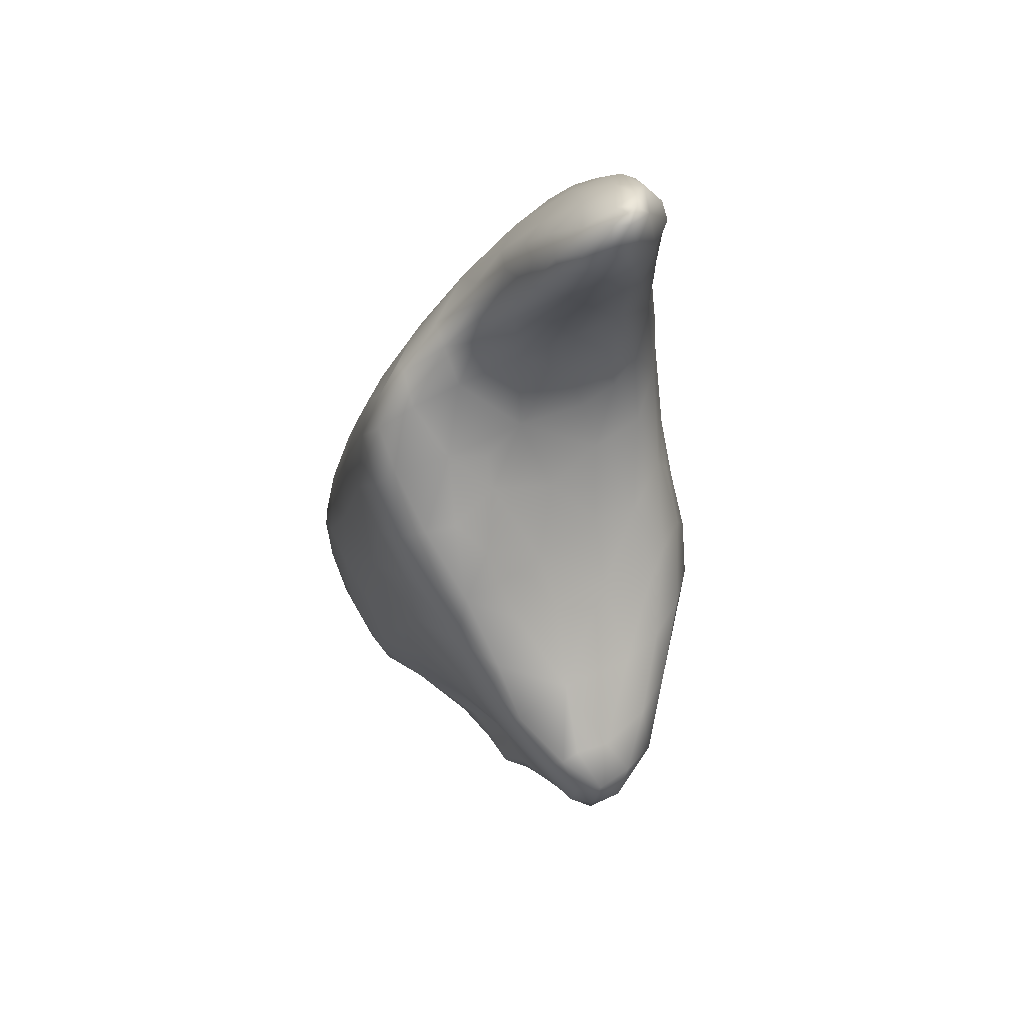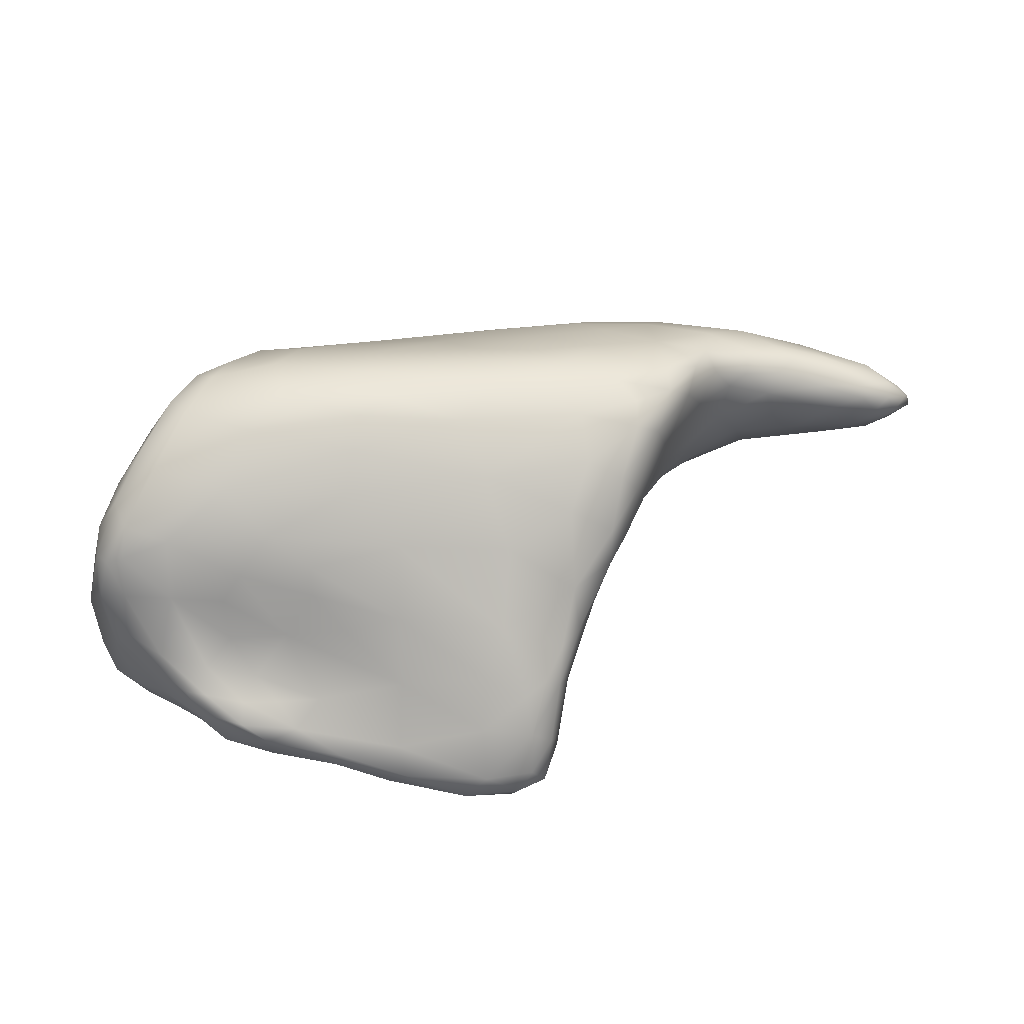
<metadata>
{"format":"obj","ext":"obj","renderer":"f3d","projection":"perspective","resolution":1024,"background":"white","views":[{"elev":-0.7,"azim":-97.5,"up":"+Z"},{"elev":57.0,"azim":-172.9,"up":"+Y"}]}
</metadata>
<code>
o 978
v 11.49 6.746 3.995
v 11.41 6.711 4.026
v 11.4 6.756 4.013
v 11.54 6.719 4.014
v 11.64 6.751 4.006
v 11.73 6.724 4.043
v 11.46 6.788 4.013
v 11.6 6.775 4.007
v 11.73 6.773 4.016
v 11.62 6.815 4.043
v 11.47 6.852 4.076
v 11.72 6.797 4.022
v 11.47 6.678 4.057
v 11.59 6.677 4.08
v 11.36 6.751 4.044
v 11.85 6.776 4.023
v 11.38 6.788 4.036
v 11.93 6.791 4.031
v 11.92 6.738 4.073
v 11.85 6.809 4.027
v 11.38 6.846 4.081
v 11.98 6.824 4.058
v 11.8 6.829 4.049
v 11.9 6.846 4.036
v 11.94 6.847 4.044
v 11.41 6.657 4.106
v 11.37 6.701 4.073
v 11.35 6.817 4.089
v 11.99 6.778 4.072
v 11.9 6.861 4.074
v 12.01 6.868 4.079
v 11.97 6.869 4.076
v 11.58 6.643 4.137
v 11.34 6.744 4.12
v 11.9 6.665 4.135
v 11.34 6.794 4.106
v 12.07 6.803 4.109
v 11.77 6.854 4.101
v 11.62 6.891 4.129
v 11.84 6.853 4.087
v 12.07 6.867 4.116
v 11.4 6.897 4.127
v 12.05 6.91 4.124
v 11.37 6.675 4.171
v 12.02 6.692 4.126
v 12.04 6.74 4.11
v 11.35 6.891 4.163
v 11.47 6.915 4.145
v 11.97 6.895 4.12
v 11.74 6.661 4.126
v 12.12 6.765 4.141
v 11.33 6.815 4.219
v 11.89 6.88 4.12
v 11.37 6.908 4.158
v 12.04 6.998 4.193
v 11.41 6.633 4.229
v 12.11 6.71 4.149
v 12.18 6.745 4.171
v 12.16 6.857 4.165
v 11.84 6.944 4.174
v 12.12 6.923 4.154
v 11.93 6.934 4.161
v 11.51 6.626 4.22
v 11.85 6.637 4.167
v 11.78 6.627 4.182
v 11.96 6.627 4.192
v 12.07 6.665 4.171
v 12.15 6.695 4.177
v 12.17 6.979 4.195
v 11.64 6.982 4.21
v 11.73 6.958 4.186
v 12.12 6.993 4.189
v 11.67 6.629 4.211
v 12.07 6.634 4.208
v 12.15 6.67 4.21
v 12.19 6.728 4.198
v 12.2 6.802 4.197
v 12.21 6.905 4.223
v 11.32 6.933 4.257
v 12.18 6.953 4.208
v 11.35 6.938 4.214
v 11.95 6.994 4.199
v 11.45 6.969 4.217
v 12.13 7.058 4.227
v 11.81 6.634 4.246
v 12.22 6.764 4.251
v 11.35 6.706 4.26
v 12.21 6.81 4.229
v 11.79 7.008 4.222
v 12.16 7.042 4.226
v 12.18 7.028 4.245
v 12.02 6.62 4.221
v 11.91 6.628 4.226
v 11.41 6.606 4.361
v 11.38 6.649 4.306
v 11.46 6.601 4.321
v 11.59 6.6 4.336
v 11.65 6.624 4.275
v 11.73 6.635 4.257
v 12.08 6.638 4.228
v 12.19 6.713 4.253
v 11.3 6.901 4.335
v 11.92 7.035 4.23
v 12.05 7.082 4.255
v 12.13 7.093 4.272
v 12.15 6.672 4.24
v 12.22 6.869 4.253
v 12.21 6.942 4.29
v 11.34 7 4.298
v 11.46 7.059 4.33
v 11.8 7.047 4.254
v 11.65 7.069 4.303
v 11.9 6.642 4.265
v 12.02 6.648 4.25
v 12.12 6.671 4.25
v 11.76 6.636 4.298
v 11.86 6.654 4.31
v 12.17 6.723 4.286
v 12.2 6.77 4.312
v 12.21 6.835 4.321
v 11.88 7.089 4.286
v 12.19 7.042 4.298
v 12.15 7.1 4.314
v 11.96 7.136 4.338
v 11.98 6.678 4.3
v 12.09 6.695 4.286
v 11.35 6.669 4.389
v 11.33 6.75 4.391
v 12.13 6.729 4.323
v 11.31 6.835 4.354
v 11.28 6.991 4.369
v 12.19 6.972 4.336
v 12.16 7.1 4.356
v 12.08 7.148 4.365
v 11.73 6.614 4.358
v 11.82 6.633 4.357
v 11.93 6.674 4.347
v 12 6.695 4.347
v 12.06 6.71 4.331
v 12.17 6.75 4.387
v 11.28 6.937 4.396
v 11.28 7.05 4.395
v 11.35 7.087 4.403
v 12.16 7.028 4.364
v 11.75 7.128 4.362
v 11.46 6.582 4.412
v 11.55 6.582 4.398
v 11.91 6.646 4.389
v 12.07 6.712 4.376
v 12.12 6.727 4.37
v 11.28 6.868 4.439
v 12.19 6.891 4.379
v 11.51 7.132 4.426
v 12.12 7.144 4.408
v 11.74 7.168 4.43
v 11.93 7.183 4.44
v 11.39 6.609 4.499
v 11.68 6.585 4.428
v 11.84 6.612 4.424
v 12.01 6.679 4.396
v 12.19 6.791 4.412
v 11.26 6.958 4.446
v 12.16 6.958 4.388
v 12.13 7.068 4.421
v 12.12 7.127 4.455
v 11.36 6.641 4.451
v 12.1 6.696 4.433
v 11.23 7.014 4.491
v 12.11 6.97 4.449
v 11.27 7.105 4.472
v 11.33 7.132 4.481
v 11.46 6.585 4.496
v 11.99 6.644 4.449
v 12.16 6.716 4.457
v 12.17 6.73 4.465
v 12.15 6.886 4.445
v 11.25 7.062 4.48
v 12.09 7.009 4.51
v 12.05 7.177 4.469
v 11.56 6.577 4.464
v 11.78 6.588 4.476
v 11.88 6.61 4.484
v 12.08 6.658 4.486
v 11.29 6.771 4.503
v 12.17 6.823 4.448
v 12.09 7.073 4.525
v 11.74 7.195 4.486
v 11.82 7.2 4.499
v 11.31 6.701 4.52
v 12.13 6.692 4.483
v 11.23 6.953 4.551
v 12.09 6.873 4.514
v 11.26 7.145 4.559
v 12.08 7.158 4.504
v 11.88 7.195 4.527
v 11.66 6.582 4.527
v 11.78 6.595 4.534
v 12 6.638 4.502
v 12.17 6.763 4.479
v 11.25 6.852 4.558
v 12.14 6.819 4.489
v 11.22 7.113 4.576
v 11.36 7.165 4.558
v 11.57 7.177 4.511
v 12.02 7.172 4.553
v 11.54 6.59 4.559
v 11.44 6.61 4.582
v 11.34 6.655 4.599
v 11.89 6.62 4.53
v 12.09 6.671 4.512
v 12.14 6.715 4.5
v 12.08 6.806 4.538
v 11.2 7.029 4.604
v 12.08 7.123 4.552
v 11.7 7.194 4.536
v 11.38 6.63 4.593
v 11.79 6.612 4.575
v 11.97 6.664 4.54
v 11.25 6.778 4.624
v 12.12 6.758 4.517
v 12.05 6.916 4.569
v 11.71 6.6 4.63
v 11.86 6.641 4.559
v 12.06 6.713 4.53
v 11.26 6.704 4.669
v 12.05 6.758 4.546
v 11.19 6.912 4.656
v 12.01 6.788 4.572
v 12.04 6.838 4.558
v 12.05 6.997 4.587
v 12.04 7.037 4.622
v 12.05 7.143 4.575
v 11.5 7.183 4.597
v 11.73 7.19 4.587
v 11.91 7.175 4.595
v 11.57 6.606 4.659
v 11.48 6.613 4.624
v 11.81 6.653 4.595
v 11.9 6.704 4.591
v 11.99 6.731 4.562
v 11.96 6.763 4.595
v 11.99 6.832 4.622
v 11.21 6.964 4.603
v 11.2 7.141 4.649
v 11.26 7.156 4.607
v 11.76 6.633 4.643
v 11.83 6.688 4.647
v 11.91 6.76 4.651
v 11.2 6.808 4.689
v 12.04 7.088 4.63
v 11.17 7.089 4.681
v 11.3 7.163 4.642
v 12 7.132 4.622
v 11.56 7.173 4.647
v 11.73 6.618 4.713
v 11.85 6.699 4.709
v 11.94 6.804 4.725
v 12 6.915 4.676
v 11.15 7.018 4.716
v 11.75 7.153 4.657
v 11.89 7.111 4.682
v 11.39 7.167 4.67
v 11.42 6.631 4.677
v 11.79 6.653 4.718
v 11.28 6.674 4.754
v 11.2 6.755 4.723
v 12 7.005 4.69
v 11.16 7.104 4.736
v 11.76 7.095 4.719
v 11.22 7.14 4.704
v 11.57 7.137 4.702
v 11.96 7.097 4.679
v 11.29 7.153 4.7
v 11.88 6.726 4.755
v 11.15 6.836 4.738
v 11.99 7.07 4.68
v 11.63 7.079 4.756
v 11.46 7.144 4.707
v 11.66 6.617 4.757
v 11.52 6.625 4.754
v 11.18 6.724 4.768
v 11.83 6.672 4.776
v 11.11 6.927 4.759
v 11.09 6.995 4.782
v 11.12 7.044 4.774
v 11.91 7.053 4.725
v 11.76 7.005 4.8
v 11.18 7.113 4.752
v 11.35 7.126 4.745
v 11.75 6.639 4.779
v 11.39 6.649 4.812
v 11.14 6.778 4.773
v 11.9 6.769 4.801
v 11.95 6.845 4.747
v 11.95 6.996 4.74
v 11.24 7.086 4.8
v 11.46 7.077 4.794
v 11.85 6.699 4.821
v 11.07 6.844 4.788
v 11 6.888 4.804
v 11.94 6.879 4.775
v 11.02 6.947 4.809
v 11.89 6.989 4.775
v 11.06 6.996 4.814
v 11.26 6.675 4.827
v 11.14 6.712 4.842
v 11.05 6.776 4.817
v 10.95 6.833 4.822
v 10.89 6.885 4.831
v 10.91 6.935 4.849
v 11 6.97 4.843
v 11.9 6.909 4.812
v 11.14 7.055 4.814
v 11.56 6.638 4.834
v 11.68 6.645 4.845
v 11.77 6.668 4.838
v 10.94 6.76 4.86
v 10.89 6.795 4.844
v 10.83 6.832 4.847
v 10.8 6.868 4.854
v 10.83 6.901 4.856
v 11.84 6.92 4.834
v 11.52 6.994 4.868
v 11.85 6.72 4.867
v 10.81 6.797 4.866
v 10.76 6.839 4.878
v 11.87 6.778 4.859
v 11.88 6.833 4.852
v 10.78 6.88 4.879
v 10.83 6.911 4.879
v 10.88 6.937 4.884
v 10.97 6.966 4.881
v 11.06 7.004 4.837
v 11.14 7.013 4.888
v 11.34 7.061 4.834
v 11.44 6.661 4.897
v 11.24 6.686 4.898
v 11.8 6.694 4.876
v 11.11 6.706 4.898
v 10.99 6.729 4.895
v 10.84 6.759 4.899
v 10.77 6.799 4.894
v 10.73 6.817 4.915
v 10.74 6.843 4.915
v 11.84 6.853 4.874
v 11.73 6.877 4.899
v 10.91 6.943 4.913
v 11.06 7 4.869
v 11.39 7.015 4.879
v 11.58 6.659 4.893
v 10.83 6.743 4.938
v 10.92 6.733 4.932
v 10.77 6.782 4.938
v 10.78 6.879 4.916
v 10.85 6.912 4.919
v 11.57 6.9 4.934
v 11.26 6.997 4.908
v 11.34 6.68 4.937
v 11.45 6.689 4.958
v 11.68 6.679 4.898
v 11.05 6.715 4.943
v 11.76 6.711 4.913
v 11.81 6.741 4.902
v 11.81 6.791 4.897
v 10.73 6.809 4.941
v 10.73 6.821 4.933
v 11.02 6.965 4.915
v 10.82 6.754 4.965
v 10.91 6.737 4.964
v 10.75 6.805 4.963
v 11.74 6.806 4.929
v 10.75 6.834 4.944
v 10.82 6.871 4.96
v 11.39 6.947 4.937
v 11.08 6.938 4.962
v 11.22 6.702 4.963
v 11.61 6.713 4.956
v 11.72 6.754 4.938
v 10.81 6.782 4.986
v 11.65 6.817 4.957
v 10.93 6.917 4.946
v 11.05 6.728 4.991
v 11.47 6.722 4.994
v 10.92 6.752 4.995
v 11.68 6.782 4.955
v 11.23 6.914 4.983
v 11.28 6.725 5.003
v 11.58 6.764 4.98
v 10.82 6.824 4.987
v 11.52 6.821 4.99
v 10.95 6.865 5
v 11.39 6.862 4.997
v 11.11 6.879 5.01
v 11.07 6.748 5.02
v 11.41 6.75 5.016
v 10.93 6.771 5.016
v 10.9 6.798 5.018
v 11.45 6.787 5.018
v 11.43 6.815 5.015
v 10.91 6.822 5.014
v 11.23 6.757 5.033
v 11.07 6.778 5.035
v 11.34 6.772 5.035
v 11.01 6.818 5.029
v 11.31 6.805 5.034
v 11.08 6.843 5.03
v 11.21 6.851 5.019
v 11.22 6.781 5.039
v 11.15 6.813 5.03
f 1 2 3
f 2 1 4
f 4 5 6
f 5 4 1
f 7 1 3
f 5 1 8
f 8 1 7
f 9 5 8
f 10 7 11
f 8 7 10
f 12 8 10
f 9 8 12
f 2 4 13
f 13 4 14
f 2 15 3
f 6 14 4
f 9 6 5
f 16 6 9
f 3 15 17
f 18 19 16
f 3 17 7
f 20 16 9
f 18 16 20
f 7 17 21
f 9 12 20
f 22 18 20
f 7 21 11
f 23 12 10
f 20 12 23
f 24 20 23
f 25 20 24
f 22 20 25
f 2 26 27
f 2 13 26
f 2 27 15
f 19 6 16
f 28 17 15
f 22 29 18
f 17 28 21
f 24 23 30
f 25 31 22
f 25 24 32
f 24 30 32
f 25 32 31
f 33 13 14
f 15 27 34
f 19 35 6
f 15 34 36
f 29 19 18
f 37 29 22
f 15 36 28
f 10 38 23
f 10 11 39
f 38 10 39
f 30 23 40
f 22 31 41
f 11 21 42
f 43 31 32
f 27 44 34
f 35 19 45
f 19 46 45
f 29 46 19
f 37 22 41
f 21 28 47
f 11 48 39
f 32 30 49
f 32 49 43
f 41 31 43
f 27 26 44
f 13 33 26
f 50 33 14
f 6 50 14
f 50 6 35
f 29 37 46
f 37 51 46
f 28 36 52
f 28 52 47
f 23 38 40
f 30 40 53
f 21 47 54
f 42 21 54
f 48 11 42
f 30 53 49
f 55 43 49
f 26 56 44
f 57 45 46
f 51 57 46
f 51 58 57
f 34 52 36
f 59 51 37
f 59 58 51
f 41 59 37
f 60 38 39
f 40 38 53
f 61 59 41
f 49 53 62
f 43 61 41
f 49 62 55
f 56 26 63
f 26 33 63
f 50 64 65
f 50 35 64
f 64 35 66
f 45 67 35
f 57 67 45
f 67 57 68
f 57 58 68
f 38 60 53
f 69 59 61
f 70 71 39
f 60 39 71
f 62 53 60
f 48 70 39
f 43 72 61
f 69 61 72
f 72 43 55
f 33 73 63
f 73 33 65
f 65 64 66
f 65 33 50
f 67 66 35
f 74 67 75
f 67 68 75
f 68 76 75
f 68 58 76
f 58 77 76
f 77 58 59
f 78 77 59
f 47 52 79
f 59 69 80
f 54 47 81
f 81 47 79
f 62 60 82
f 42 54 83
f 48 42 83
f 72 55 84
f 65 85 73
f 67 74 66
f 86 75 76
f 44 87 34
f 88 86 76
f 77 88 76
f 78 88 77
f 59 80 78
f 83 54 81
f 71 89 60
f 70 89 71
f 82 55 62
f 90 91 69
f 91 80 69
f 72 90 69
f 90 72 84
f 66 92 93
f 56 94 95
f 56 96 94
f 63 96 56
f 63 97 96
f 73 98 63
f 85 99 73
f 65 93 85
f 66 93 65
f 74 92 66
f 74 100 92
f 44 56 95
f 74 75 100
f 75 86 101
f 34 87 52
f 52 102 79
f 78 80 91
f 89 103 60
f 103 82 60
f 70 48 83
f 82 103 55
f 103 104 55
f 55 104 84
f 90 84 105
f 63 98 97
f 99 98 73
f 75 106 100
f 106 75 101
f 95 87 44
f 107 86 88
f 107 88 78
f 107 78 108
f 81 79 109
f 81 109 83
f 78 91 108
f 83 109 110
f 70 111 89
f 70 83 112
f 111 103 89
f 105 91 90
f 104 105 84
f 85 93 113
f 113 93 114
f 92 114 93
f 92 100 114
f 114 100 115
f 85 116 99
f 85 117 116
f 85 113 117
f 106 115 100
f 118 115 106
f 106 101 118
f 119 101 86
f 119 118 101
f 107 120 86
f 70 112 111
f 111 121 103
f 122 108 91
f 105 123 91
f 124 104 121
f 104 124 105
f 99 116 98
f 114 125 113
f 125 117 113
f 115 126 114
f 87 127 128
f 127 87 95
f 126 125 114
f 118 126 115
f 118 129 126
f 87 128 52
f 120 119 86
f 130 102 52
f 107 108 120
f 131 79 102
f 79 131 109
f 132 108 122
f 112 83 110
f 112 121 111
f 91 123 122
f 122 123 133
f 103 121 104
f 124 134 105
f 134 123 105
f 98 135 97
f 116 135 98
f 116 136 135
f 116 117 136
f 125 137 117
f 138 137 125
f 125 126 139
f 139 138 125
f 129 139 126
f 140 129 118
f 140 118 119
f 128 130 52
f 102 141 131
f 109 131 142
f 143 110 109
f 122 144 132
f 112 145 121
f 121 145 124
f 96 146 94
f 97 147 96
f 96 147 146
f 117 148 136
f 137 148 117
f 139 149 138
f 150 149 139
f 129 150 139
f 141 102 151
f 108 132 152
f 108 152 120
f 109 142 143
f 144 122 133
f 153 110 143
f 110 153 112
f 145 112 153
f 154 133 123
f 155 124 145
f 124 156 134
f 123 134 154
f 157 94 146
f 135 158 97
f 135 136 159
f 148 137 160
f 138 160 137
f 150 129 140
f 161 140 119
f 119 120 161
f 130 151 102
f 141 162 131
f 132 144 163
f 133 164 144
f 165 133 154
f 97 158 147
f 158 135 159
f 94 166 95
f 166 94 157
f 95 166 127
f 136 148 159
f 149 160 138
f 150 167 149
f 140 167 150
f 152 132 163
f 162 168 131
f 163 144 169
f 164 169 144
f 143 142 170
f 164 133 165
f 153 143 171
f 155 145 153
f 124 155 156
f 146 172 157
f 148 173 159
f 148 160 173
f 167 160 149
f 140 174 167
f 128 151 130
f 140 175 174
f 175 140 161
f 152 161 120
f 162 141 151
f 176 163 169
f 168 177 131
f 178 169 164
f 131 177 142
f 177 170 142
f 143 170 171
f 179 134 156
f 134 179 154
f 147 180 146
f 147 158 180
f 159 181 158
f 181 159 182
f 160 167 173
f 173 167 183
f 128 184 151
f 161 152 185
f 152 163 176
f 186 178 164
f 164 165 186
f 156 155 187
f 156 187 188
f 146 180 172
f 159 173 182
f 127 166 189
f 127 189 128
f 183 167 190
f 167 174 190
f 185 152 176
f 191 162 151
f 169 192 176
f 162 191 168
f 171 170 193
f 154 179 194
f 156 188 195
f 156 195 179
f 158 196 180
f 181 196 158
f 181 182 197
f 173 198 182
f 183 198 173
f 175 190 174
f 161 199 175
f 199 161 185
f 151 184 200
f 201 185 176
f 201 176 192
f 170 177 202
f 153 171 203
f 154 194 165
f 204 153 203
f 155 153 204
f 155 204 187
f 205 194 179
f 180 206 172
f 180 196 206
f 181 197 196
f 157 172 207
f 166 157 208
f 182 209 197
f 182 198 209
f 166 208 189
f 183 210 198
f 183 190 210
f 128 189 184
f 190 175 211
f 211 175 199
f 185 201 199
f 201 192 212
f 168 213 177
f 186 165 214
f 170 202 193
f 171 193 203
f 214 165 194
f 187 204 215
f 188 187 215
f 188 215 195
f 179 195 205
f 172 206 207
f 157 216 208
f 216 157 207
f 197 209 217
f 218 209 198
f 198 210 218
f 211 210 190
f 219 184 189
f 220 211 199
f 184 219 200
f 220 201 212
f 199 201 220
f 200 191 151
f 192 169 221
f 169 178 221
f 191 213 168
f 197 222 196
f 197 217 222
f 209 223 217
f 209 218 223
f 224 218 210
f 210 211 224
f 189 225 219
f 220 226 224
f 211 220 224
f 220 212 226
f 200 219 227
f 212 228 226
f 212 192 229
f 229 192 221
f 230 221 178
f 178 186 230
f 231 230 186
f 202 177 213
f 214 231 186
f 194 232 214
f 232 194 205
f 215 204 233
f 215 234 195
f 195 235 205
f 206 236 237
f 223 238 217
f 189 208 225
f 238 223 239
f 239 223 218
f 218 240 239
f 224 240 218
f 224 226 240
f 241 240 228
f 240 226 228
f 228 229 242
f 228 212 229
f 200 227 191
f 227 243 191
f 193 202 244
f 193 245 203
f 204 203 233
f 215 233 234
f 195 234 235
f 206 196 236
f 196 222 236
f 207 206 237
f 217 246 222
f 238 246 217
f 238 247 246
f 239 247 238
f 248 247 239
f 248 239 241
f 239 240 241
f 228 242 241
f 227 219 249
f 221 242 229
f 213 191 243
f 250 231 214
f 213 251 202
f 232 250 214
f 202 251 244
f 193 244 245
f 203 245 252
f 233 203 252
f 253 205 235
f 232 205 253
f 254 234 233
f 222 246 255
f 248 256 247
f 241 242 248
f 257 248 242
f 258 257 242
f 258 242 221
f 227 213 243
f 213 227 259
f 213 259 251
f 250 232 253
f 260 261 235
f 233 252 262
f 233 262 254
f 234 254 260
f 235 234 260
f 253 235 261
f 237 263 207
f 263 216 207
f 216 263 208
f 264 246 247
f 265 225 208
f 247 256 264
f 249 219 266
f 221 230 258
f 230 231 258
f 250 267 231
f 251 268 244
f 269 261 260
f 245 244 252
f 244 270 252
f 254 271 260
f 253 261 272
f 252 273 262
f 237 236 263
f 246 264 255
f 219 225 266
f 248 274 256
f 248 257 274
f 227 249 275
f 267 258 231
f 276 267 250
f 276 253 272
f 276 250 253
f 244 268 270
f 271 277 260
f 277 269 260
f 254 278 271
f 254 262 278
f 222 279 236
f 255 279 222
f 236 280 263
f 263 265 208
f 225 281 266
f 282 264 256
f 249 266 275
f 275 283 227
f 283 259 227
f 284 285 259
f 276 272 286
f 259 285 251
f 285 268 251
f 269 287 261
f 287 286 261
f 272 261 286
f 270 268 288
f 252 270 273
f 278 262 289
f 290 255 264
f 263 291 265
f 281 225 265
f 274 282 256
f 292 275 266
f 274 257 293
f 257 258 294
f 283 284 259
f 295 267 276
f 276 286 295
f 270 288 296
f 297 278 289
f 271 278 297
f 270 296 273
f 262 273 289
f 263 280 291
f 290 264 282
f 281 292 266
f 282 274 298
f 275 292 299
f 275 299 283
f 257 294 293
f 299 300 283
f 258 267 301
f 295 301 267
f 302 284 283
f 302 283 300
f 295 286 303
f 304 285 284
f 289 273 296
f 236 279 280
f 255 290 279
f 265 291 305
f 306 281 265
f 292 281 307
f 293 298 274
f 292 307 299
f 299 307 308
f 299 308 300
f 300 308 309
f 258 301 294
f 309 310 302
f 300 309 302
f 310 311 302
f 301 295 312
f 311 304 302
f 302 304 284
f 295 303 312
f 303 286 287
f 313 268 285
f 271 297 277
f 269 277 287
f 288 268 313
f 279 314 280
f 279 290 315
f 280 314 291
f 316 290 282
f 282 298 316
f 317 307 306
f 306 307 281
f 317 318 307
f 307 318 308
f 308 318 319
f 293 294 301
f 309 319 320
f 308 319 309
f 320 321 309
f 310 309 321
f 322 312 303
f 322 303 287
f 323 287 277
f 277 297 323
f 288 313 296
f 279 315 314
f 290 316 315
f 265 305 306
f 324 298 293
f 317 325 318
f 325 326 319
f 318 325 319
f 301 327 293
f 328 327 301
f 319 326 320
f 326 329 320
f 329 321 320
f 328 301 312
f 330 321 329
f 321 330 310
f 310 330 331
f 310 331 332
f 310 332 311
f 304 311 333
f 333 285 304
f 285 333 313
f 313 334 296
f 335 297 289
f 314 336 291
f 305 291 337
f 298 338 316
f 339 306 337
f 305 337 306
f 338 298 324
f 340 306 339
f 341 317 340
f 306 340 317
f 327 324 293
f 325 317 341
f 341 342 325
f 325 342 326
f 342 343 326
f 326 343 344
f 326 344 329
f 328 312 345
f 345 322 346
f 312 322 345
f 331 347 332
f 311 332 333
f 333 348 313
f 348 334 313
f 335 349 297
f 323 297 349
f 296 335 289
f 314 350 336
f 315 350 314
f 291 336 337
f 351 341 352
f 340 352 341
f 353 341 351
f 342 353 343
f 341 353 342
f 354 329 344
f 330 329 354
f 330 354 355
f 331 330 355
f 331 355 347
f 322 287 346
f 287 323 356
f 333 332 348
f 334 357 296
f 335 296 357
f 336 358 337
f 350 359 336
f 360 350 315
f 316 360 315
f 360 316 338
f 337 361 339
f 362 360 338
f 338 324 362
f 340 361 352
f 339 361 340
f 362 324 363
f 324 327 363
f 364 363 327
f 343 353 365
f 343 365 366
f 328 364 327
f 364 328 345
f 343 366 344
f 356 346 287
f 332 347 367
f 348 332 367
f 357 349 335
f 336 359 358
f 353 351 368
f 351 369 368
f 352 369 351
f 353 370 365
f 345 371 364
f 345 346 371
f 366 372 344
f 344 372 354
f 354 373 355
f 374 356 323
f 367 334 348
f 323 349 374
f 334 375 357
f 337 376 361
f 337 358 376
f 350 360 359
f 377 360 362
f 352 361 369
f 377 362 378
f 363 378 362
f 353 379 370
f 353 368 379
f 364 371 378
f 378 363 364
f 366 365 372
f 371 346 380
f 356 380 346
f 354 372 373
f 355 373 381
f 381 347 355
f 367 347 381
f 381 375 367
f 367 375 334
f 349 357 374
f 361 382 369
f 376 382 361
f 377 383 359
f 360 377 359
f 384 368 369
f 384 379 368
f 370 372 365
f 371 380 385
f 378 371 385
f 375 386 357
f 386 374 357
f 376 358 359
f 376 387 382
f 359 387 376
f 383 387 359
f 369 382 384
f 388 383 377
f 378 388 377
f 385 388 378
f 379 389 370
f 385 380 388
f 380 390 388
f 370 389 372
f 380 356 390
f 373 372 389
f 373 389 391
f 390 356 392
f 392 356 374
f 381 373 391
f 391 393 375
f 375 381 391
f 375 393 386
f 374 386 392
f 384 382 394
f 387 394 382
f 395 387 383
f 395 383 388
f 379 384 396
f 394 396 384
f 396 397 379
f 388 398 395
f 397 389 379
f 390 399 398
f 388 390 398
f 397 400 389
f 391 389 400
f 390 392 399
f 394 387 401
f 401 387 395
f 396 394 402
f 401 395 403
f 395 398 403
f 402 397 396
f 402 404 397
f 398 405 403
f 399 405 398
f 404 400 397
f 406 391 404
f 407 405 392
f 391 400 404
f 406 407 393
f 392 386 407
f 399 392 405
f 406 393 391
f 407 386 393
f 394 401 402
f 402 401 408
f 408 401 403
f 403 405 408
f 409 404 402
f 408 409 402
f 405 409 408
f 406 404 409
f 405 407 409
f 409 407 406

</code>
